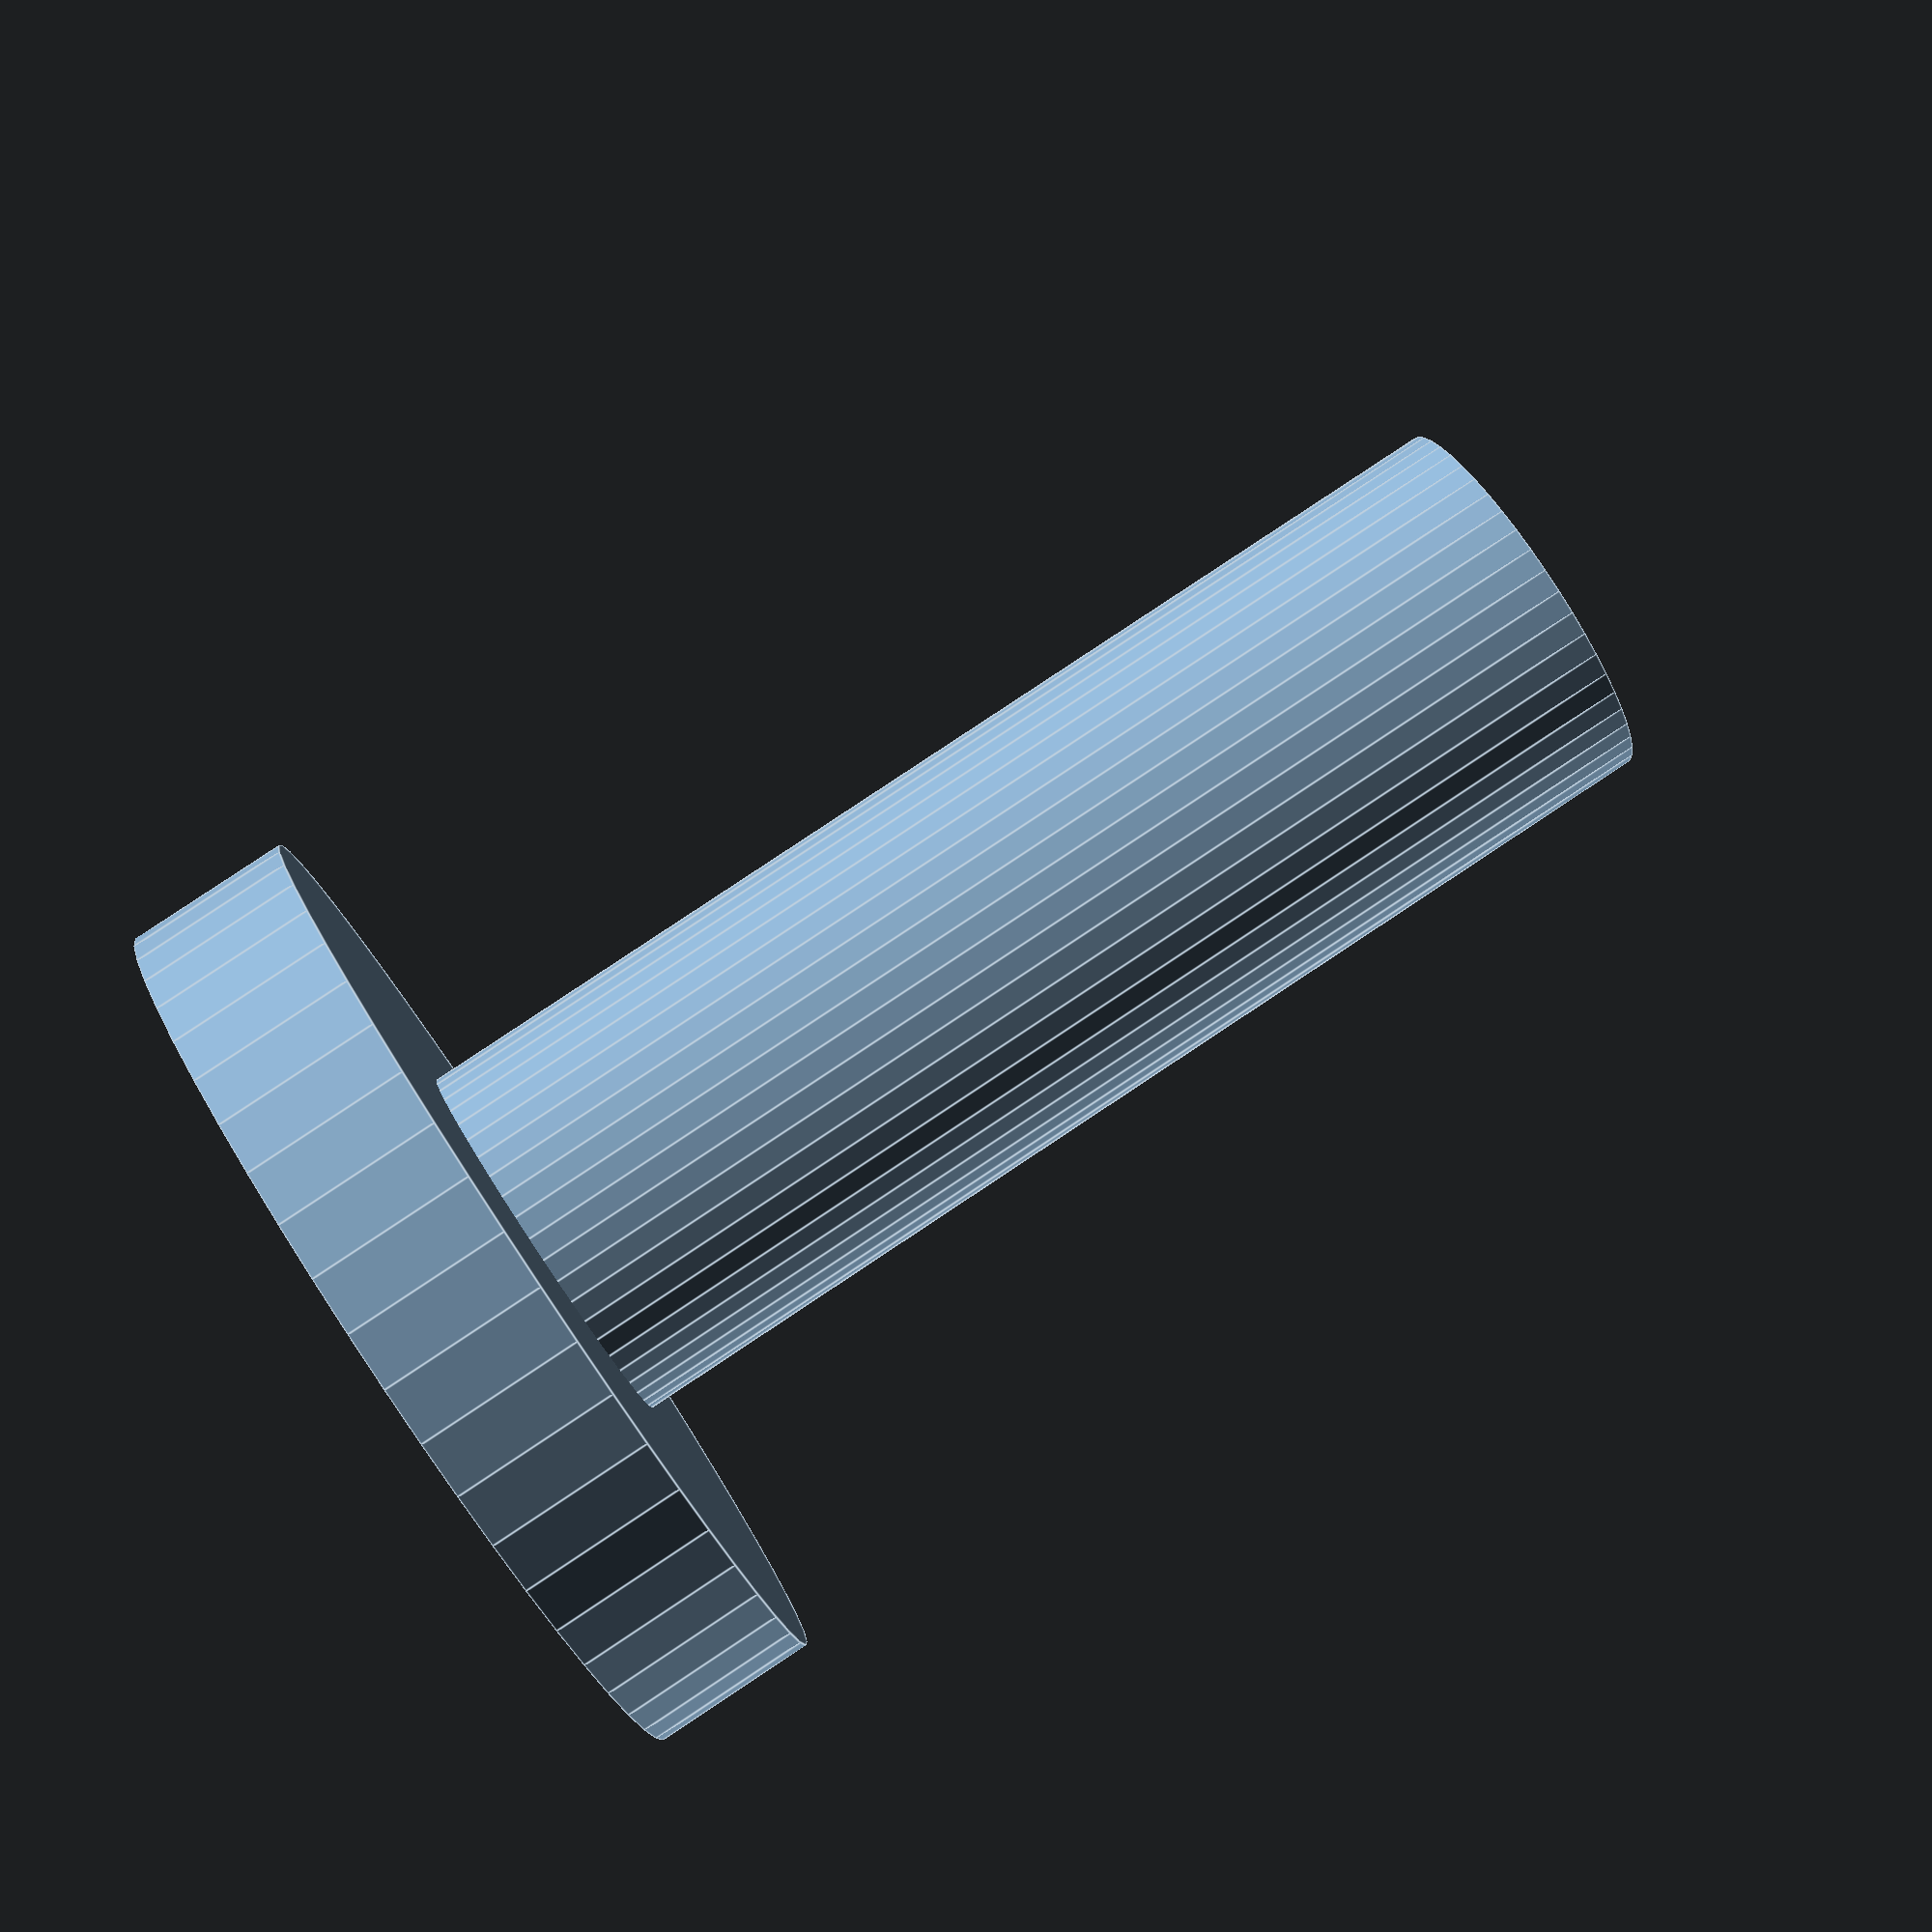
<openscad>
$fn = 50;


difference() {
	union() {
		translate(v = [0, 0, -48.0000000000]) {
			cylinder(h = 48, r = 7.0000000000);
		}
		translate(v = [0, 0, -6.0000000000]) {
			cylinder(h = 6, r = 17.0000000000);
		}
	}
	union() {
		translate(v = [0, 0, 0]) {
			rotate(a = [0, 0, 0]) {
				difference() {
					union() {
						#translate(v = [0, 0, -48.0000000000]) {
							cylinder(h = 48, r = 2.2500000000);
						}
						#translate(v = [0, 0, -4.2000000000]) {
							cylinder(h = 4.2000000000, r = 7.0000000000, r1 = 2.7500000000, r2 = 5.5000000000);
						}
						#translate(v = [0, 0, -48.0000000000]) {
							cylinder(h = 48, r = 2.7500000000);
						}
						#translate(v = [0, 0, -48.0000000000]) {
							cylinder(h = 48, r = 2.2500000000);
						}
					}
					union();
				}
			}
		}
	}
}
</openscad>
<views>
elev=275.4 azim=170.2 roll=56.5 proj=p view=edges
</views>
